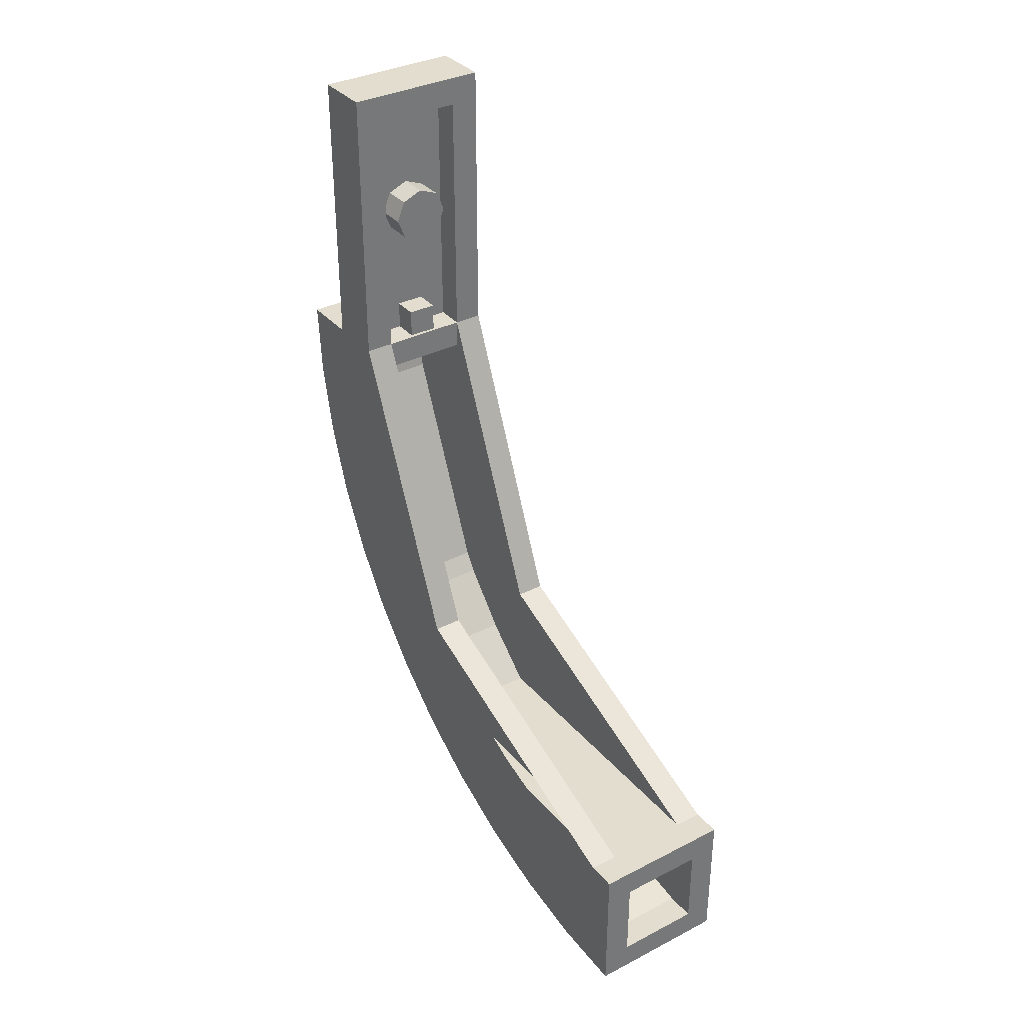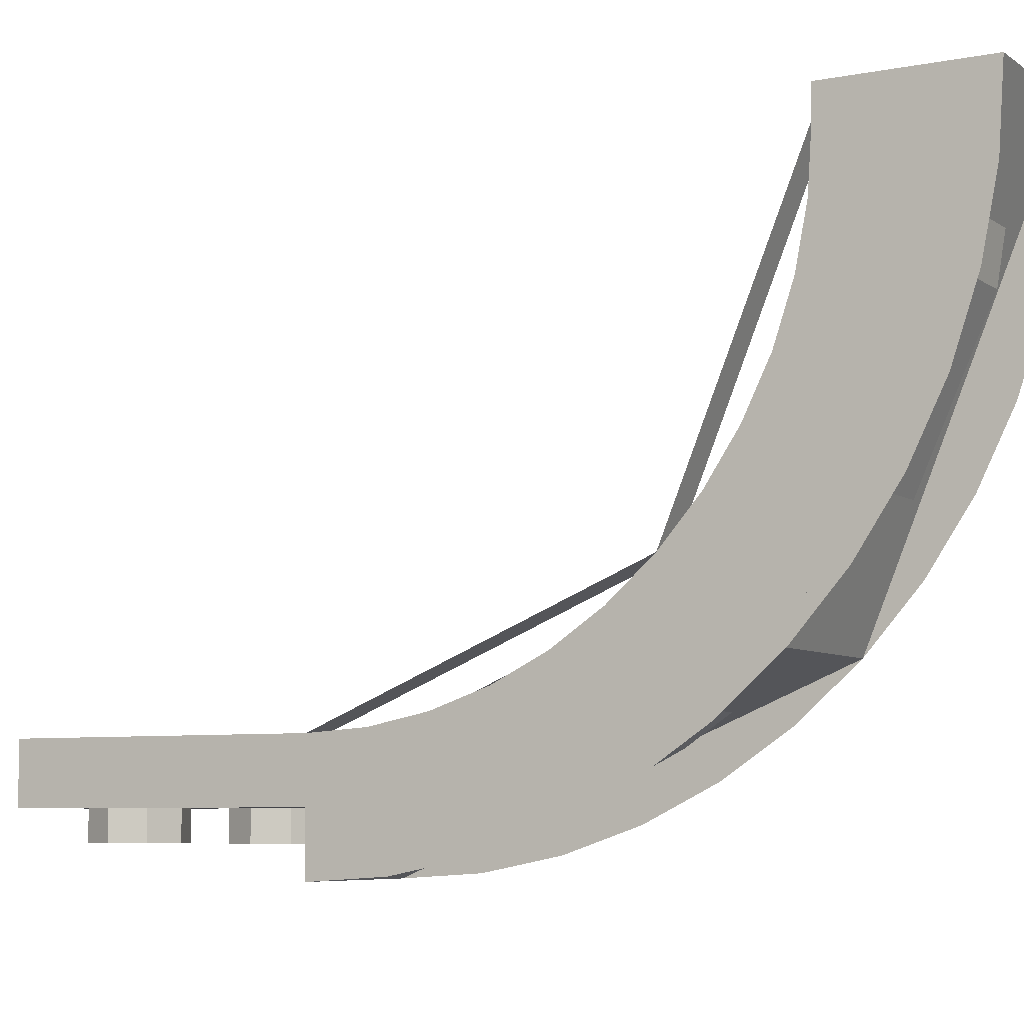
<metadata>
{"format":"obj","ext":"obj","renderer":"f3d","projection":"perspective","resolution":1024,"background":"white","views":[{"elev":34.8,"azim":145.6,"up":"+Z"},{"elev":-6.8,"azim":119.5,"up":"+Y"}]}
</metadata>
<code>
v 0.5 4 -4
v 0.3 4 -4.2
v -0.3 4 -4.2
v -0.5 4 -4
v -0.5 4 -4
v -0.3 4 -4.2
v -0.3 4 -4.8
v -0.5 4 -5
v -0.5 4 -5
v -0.3 4 -4.8
v 0.3 4 -4.8
v 0.5 4 -5
v 0.5 4 -5
v 0.3 4 -4.8
v 0.3 4 -4.2
v 0.5 4 -4
v -0.3 1.964 -4.2
v -0.3 4 -4.2
v 0.3 4 -4.2
v 0.3 1.964 -4.2
v 0.3 3.8 -4.8
v -0.3 3.8 -4.8
v -0.3 4 -4.8
v 0.3 4 -4.8
v 0.3 1.964 -4.2
v 0.3 3.017 -4.67
v -0.3 3.017 -4.67
v -0.3 1.964 -4.2
v -0.3 3.8 -4.8
v -0.3 3.017 -4.67
v 0.3 3.017 -4.67
v 0.3 3.8 -4.8
v -0.3 3.8 -4.8
v -0.3 4 -4.8
v -0.3 4 -4.2
v -0.3 4 -4.2
v -0.3 1.964 -4.2
v -0.3 3.017 -4.67
v -0.3 3.8 -4.8
v 0.3 4 -4.8
v 0.3 3.8 -4.8
v 0.3 1.964 -4.2
v 0.3 4 -4.2
v 0.3 3.8 -4.8
v 0.3 3.017 -4.67
v 0.3 1.964 -4.2
v 0.5 3.8 -4
v 0.5 4 -4
v 0.3 3.8 -4
v 0.5 4 -4
v -0.5 4 -4
v -0.3 3.8 -4
v 0.3 3.8 -4
v -0.5 3.8 -4
v -0.3 3.8 -4
v -0.5 4 -4
v -0.3 3.203 -4
v 0.3 3.203 -4
v 0.3 3.8 -4
v -0.3 3.8 -4
v 0.5 1.679 -3.121
v 0.5 0.8 -1
v 0.3 0.8 -1
v 0.3 1.679 -3.121
v 0.5 3.8 -4
v 0.5 1.679 -3.121
v 0.3 1.679 -3.121
v 0.3 3.8 -4
v -0.5 1.679 -3.121
v -0.5 0.8 -1
v -0.3 0.8 -1
v -0.3 1.679 -3.121
v -0.5 3.8 -4
v -0.5 1.679 -3.121
v -0.3 1.679 -3.121
v -0.3 3.8 -4
v -0.3 0.8 -1
v -0.3 0.8 -1.597
v -0.3 0.8258 -1.391
v -0.3 0.8258 -1.391
v -0.3 0.8 -1.597
v -0.3 0.9023 -1.776
v -0.3 1.028 -2.148
v -0.3 0.9023 -1.776
v -0.3 0.8 -1.597
v -0.3 1.028 -2.148
v -0.3 1.257 -2.7
v -0.3 1.202 -2.5
v -0.3 1.202 -2.5
v -0.3 1.257 -2.7
v -0.3 1.42 -2.826
v -0.3 1.679 -3.121
v -0.3 1.42 -2.826
v -0.3 1.257 -2.7
v -0.3 1.679 -3.121
v -0.3 2.1 -3.543
v -0.3 1.974 -3.38
v -0.3 1.974 -3.38
v -0.3 2.1 -3.543
v -0.3 2.3 -3.598
v -0.3 2.652 -3.772
v -0.3 2.3 -3.598
v -0.3 2.1 -3.543
v -0.3 2.652 -3.772
v -0.3 3.203 -4
v -0.3 3.024 -3.898
v -0.3 3.024 -3.898
v -0.3 3.203 -4
v -0.3 3.409 -3.974
v -0.3 3.8 -4
v -0.3 3.409 -3.974
v -0.3 3.203 -4
v 0.3 0.8 -1
v 0.3 0.8 -1.597
v 0.3 0.8258 -1.391
v 0.3 0.8258 -1.391
v 0.3 0.8 -1.597
v 0.3 0.9023 -1.776
v 0.3 1.028 -2.148
v 0.3 0.9023 -1.776
v 0.3 0.8 -1.597
v 0.3 1.028 -2.148
v 0.3 1.257 -2.7
v 0.3 1.202 -2.5
v 0.3 1.202 -2.5
v 0.3 1.257 -2.7
v 0.3 1.42 -2.826
v 0.3 1.679 -3.121
v 0.3 1.42 -2.826
v 0.3 1.257 -2.7
v 0.3 1.679 -3.121
v 0.3 2.1 -3.543
v 0.3 1.974 -3.38
v 0.3 1.974 -3.38
v 0.3 2.1 -3.543
v 0.3 2.3 -3.598
v 0.3 2.652 -3.772
v 0.3 2.3 -3.598
v 0.3 2.1 -3.543
v 0.3 2.652 -3.772
v 0.3 3.203 -4
v 0.3 3.024 -3.898
v 0.3 3.024 -3.898
v 0.3 3.203 -4
v 0.3 3.409 -3.974
v 0.3 3.8 -4
v 0.3 3.409 -3.974
v 0.3 3.203 -4
v -0.3 1.687 -4
v 0.3 1.687 -4
v 0.3 3.203 -4
v -0.3 3.203 -4
v -0.3 1.313 -3.672
v 0.3 1.313 -3.672
v 0.3 1.687 -4
v -0.3 1.687 -4
v -0.3 0.9854 -3.299
v 0.3 0.9854 -3.299
v 0.3 1.313 -3.672
v -0.3 1.313 -3.672
v -0.3 0.709 -2.885
v 0.3 0.709 -2.885
v 0.3 0.9854 -3.299
v -0.3 0.9854 -3.299
v -0.3 0.4893 -2.439
v 0.3 0.4893 -2.439
v 0.3 0.709 -2.885
v -0.3 0.709 -2.885
v -0.3 0.3293 -1.969
v 0.3 0.3293 -1.969
v 0.3 0.4893 -2.439
v -0.3 0.4893 -2.439
v -0.3 0.2325 -1.481
v 0.3 0.2325 -1.481
v 0.3 0.3293 -1.969
v -0.3 0.3293 -1.969
v -0.3 0.2325 -1.481
v -0.3 0.2132 -1.2
v 0.3 0.2132 -1.2
v 0.3 0.2325 -1.481
v -0.3 0.2325 -1.481
v -0.3 1.687 -4
v -0.3 1.313 -3.672
v -0.3 0.3293 -1.969
v -0.3 0.3293 -1.969
v -0.3 1.313 -3.672
v -0.3 0.9854 -3.299
v -0.3 0.4893 -2.439
v -0.3 0.4893 -2.439
v -0.3 0.9854 -3.299
v -0.3 0.709 -2.885
v -0.3 0.8 -1.597
v -0.3 0.2325 -1.481
v -0.3 1.028 -2.148
v -0.3 1.028 -2.148
v -0.3 0.2325 -1.481
v -0.3 1.687 -4
v -0.3 1.257 -2.7
v -0.3 1.257 -2.7
v -0.3 1.687 -4
v -0.3 1.679 -3.121
v -0.3 1.679 -3.121
v -0.3 1.687 -4
v -0.3 2.1 -3.543
v -0.3 2.1 -3.543
v -0.3 1.687 -4
v -0.3 2.652 -3.772
v -0.3 2.652 -3.772
v -0.3 1.687 -4
v -0.3 3.203 -4
v 0.3 0.2325 -1.481
v 0.3 1.687 -4
v 0.3 1.313 -3.672
v 0.3 0.3293 -1.969
v 0.3 0.3293 -1.969
v 0.3 1.313 -3.672
v 0.3 0.9854 -3.299
v 0.3 0.4893 -2.439
v 0.3 0.4893 -2.439
v 0.3 0.9854 -3.299
v 0.3 0.709 -2.885
v 0.3 0.2325 -1.481
v 0.3 0.8 -1.597
v 0.3 1.028 -2.148
v 0.3 1.687 -4
v 0.3 0.2325 -1.481
v 0.3 1.028 -2.148
v 0.3 1.257 -2.7
v 0.3 1.687 -4
v 0.3 1.257 -2.7
v 0.3 1.679 -3.121
v 0.3 1.687 -4
v 0.3 1.679 -3.121
v 0.3 2.1 -3.543
v 0.3 1.687 -4
v 0.3 2.1 -3.543
v 0.3 2.652 -3.772
v 0.3 1.687 -4
v 0.3 2.652 -3.772
v 0.3 3.203 -4
v -0.5 0 -1
v -0.5 0.4 -1
v 0.5 0.4 -1
v 0.5 0 -1
v 0.5 1.172 -3.828
v 0.5 0 -1
v -0.5 0 -1
v -0.5 1.172 -3.828
v 0.5 4 -5
v 0.5 1.172 -3.828
v -0.5 1.172 -3.828
v -0.5 4 -5
v 0.5 1.172 -3.828
v 0.5 0 -1
v 0.5 0.0344 -1.522
v 0.5 0.8264 -3.435
v 0.5 0.8264 -3.435
v 0.5 0.0344 -1.522
v 0.5 0.1364 -2.035
v 0.5 0.536 -3
v 0.5 0.536 -3
v 0.5 0.1364 -2.035
v 0.5 0.3044 -2.531
v -0.5 1.172 -3.828
v -0.5 0 -1
v -0.5 0.0344 -1.522
v -0.5 0.8264 -3.435
v -0.5 0.8264 -3.435
v -0.5 0.0344 -1.522
v -0.5 0.1364 -2.035
v -0.5 0.536 -3
v -0.5 0.536 -3
v -0.5 0.1364 -2.035
v -0.5 0.3044 -2.531
v 0.5 1.172 -3.828
v 0.5 4 -5
v 0.5 3.478 -4.966
v 0.5 1.565 -4.174
v 0.5 1.565 -4.174
v 0.5 3.478 -4.966
v 0.5 2.965 -4.864
v 0.5 2 -4.464
v 0.5 2 -4.464
v 0.5 2.965 -4.864
v 0.5 2.469 -4.696
v -0.5 1.172 -3.828
v -0.5 4 -5
v -0.5 3.478 -4.966
v -0.5 1.565 -4.174
v -0.5 1.565 -4.174
v -0.5 3.478 -4.966
v -0.5 2.965 -4.864
v -0.5 2 -4.464
v -0.5 2 -4.464
v -0.5 2.965 -4.864
v -0.5 2.469 -4.696
v -0.5 0.8 -1
v -0.5 0.8 -1.597
v -0.5 0.8258 -1.391
v -0.5 0.8258 -1.391
v -0.5 0.8 -1.597
v -0.5 0.9023 -1.776
v -0.5 1.028 -2.148
v -0.5 0.9023 -1.776
v -0.5 0.8 -1.597
v -0.5 1.028 -2.148
v -0.5 1.257 -2.7
v -0.5 1.202 -2.5
v -0.5 1.202 -2.5
v -0.5 1.257 -2.7
v -0.5 1.42 -2.826
v -0.5 1.679 -3.121
v -0.5 1.42 -2.826
v -0.5 1.257 -2.7
v -0.5 1.679 -3.121
v -0.5 2.1 -3.543
v -0.5 1.974 -3.38
v -0.5 1.974 -3.38
v -0.5 2.1 -3.543
v -0.5 2.3 -3.598
v -0.5 2.652 -3.772
v -0.5 2.3 -3.598
v -0.5 2.1 -3.543
v -0.5 2.652 -3.772
v -0.5 3.203 -4
v -0.5 3.024 -3.898
v -0.5 3.024 -3.898
v -0.5 3.203 -4
v -0.5 3.409 -3.974
v -0.5 3.8 -4
v -0.5 3.409 -3.974
v -0.5 3.203 -4
v 0.5 0.8 -1
v 0.5 0.8 -1.597
v 0.5 0.8258 -1.391
v 0.5 0.8258 -1.391
v 0.5 0.8 -1.597
v 0.5 0.9023 -1.776
v 0.5 1.028 -2.148
v 0.5 0.9023 -1.776
v 0.5 0.8 -1.597
v 0.5 1.028 -2.148
v 0.5 1.257 -2.7
v 0.5 1.202 -2.5
v 0.5 1.202 -2.5
v 0.5 1.257 -2.7
v 0.5 1.42 -2.826
v 0.5 1.679 -3.121
v 0.5 1.42 -2.826
v 0.5 1.257 -2.7
v 0.5 1.679 -3.121
v 0.5 2.1 -3.543
v 0.5 1.974 -3.38
v 0.5 1.974 -3.38
v 0.5 2.1 -3.543
v 0.5 2.3 -3.598
v 0.5 2.652 -3.772
v 0.5 2.3 -3.598
v 0.5 2.1 -3.543
v 0.5 2.652 -3.772
v 0.5 3.203 -4
v 0.5 3.024 -3.898
v 0.5 3.024 -3.898
v 0.5 3.203 -4
v 0.5 3.409 -3.974
v 0.5 3.8 -4
v 0.5 3.409 -3.974
v 0.5 3.203 -4
v 0.5 4 -5
v 0.5 4 -4
v 0.5 3.8 -4
v 0.5 4 -5
v 0.5 3.8 -4
v 0.5 3.203 -4
v 0.5 3.203 -4
v 0.5 2.652 -3.772
v 0.5 1.172 -3.828
v 0.5 4 -5
v 0.5 1.172 -3.828
v 0.5 2.652 -3.772
v 0.5 2.1 -3.543
v 0.5 1.172 -3.828
v 0.5 2.1 -3.543
v 0.5 1.679 -3.121
v 0.5 1.172 -3.828
v 0.5 1.679 -3.121
v 0.5 1.257 -2.7
v 0.5 1.257 -2.7
v 0.5 1.028 -2.148
v 0.5 0 -1
v 0.5 1.172 -3.828
v 0.5 1.028 -2.148
v 0.5 0.8 -1.597
v 0.5 0.4 -1
v 0.5 0 -1
v 0.5 0.4 -1
v 0.5 0.8 -1.597
v 0.5 0.8 -1
v -0.5 4 -4
v -0.5 4 -5
v -0.5 3.8 -4
v -0.5 3.8 -4
v -0.5 4 -5
v -0.5 3.203 -4
v -0.5 1.172 -3.828
v -0.5 2.652 -3.772
v -0.5 3.203 -4
v -0.5 4 -5
v -0.5 2.652 -3.772
v -0.5 1.172 -3.828
v -0.5 2.1 -3.543
v -0.5 2.1 -3.543
v -0.5 1.172 -3.828
v -0.5 1.679 -3.121
v -0.5 1.679 -3.121
v -0.5 1.172 -3.828
v -0.5 1.257 -2.7
v -0.5 0 -1
v -0.5 1.028 -2.148
v -0.5 1.257 -2.7
v -0.5 1.172 -3.828
v -0.5 0.4 -1
v -0.5 0.8 -1.597
v -0.5 1.028 -2.148
v -0.5 0 -1
v -0.5 0.8 -1.597
v -0.5 0.4 -1
v -0.5 0.8 -1
v -0.3 0.8 -1.597
v -0.3 0.8 -1
v -0.3 0.2132 -1.2
v -0.3 0.2325 -1.481
v 0.3 0.2132 -1.2
v 0.3 0.8 -1
v 0.3 0.8 -1.597
v 0.3 0.2325 -1.481
v 0.3 0.8 -1.2
v 0.3 0.2132 -1.2
v -0.3 0.2132 -1.2
v -0.3 0.8 -1.2
v -0.3 0.8 -1.2
v -0.3 0.8 -1
v 0.3 0.8 -1
v 0.3 0.8 -1.2
v -0.1 0.775 -0.8
v 0.1 0.775 -0.8
v 0.1 0.775 -1
v -0.1 0.775 -1
v -0.1 0.775 -0.8
v -0.1 0.6 -0.8
v 0.1 0.6 -0.8
v 0.1 0.775 -0.8
v -0.1 0.775 -1
v -0.1 0.6 -1
v -0.1 0.6 -0.8
v -0.1 0.775 -0.8
v 0.1 0.775 -0.8
v 0.1 0.6 -0.8
v 0.1 0.6 -1
v 0.1 0.775 -1
v 0.5 0.8 -1
v 0.3 0.8 -1
v 0.3 0.8 0.8
v 0.5 0.8 1
v 0.5 0.8 1
v 0.3 0.8 0.8
v -0.3 0.8 0.8
v -0.5 0.8 1
v -0.5 0.8 1
v -0.3 0.8 0.8
v -0.3 0.8 -1
v -0.5 0.8 -1
v 0 0.8 0
v 0.2 0.8 0
v 0.1414 0.8 0.1414
v 0 0.8 0
v 0.1414 0.8 0.1414
v 0 0.8 0.2
v 0 0.8 0
v 0 0.8 0.2
v -0.1414 0.8 0.1414
v 0 0.8 0
v -0.1414 0.8 0.1414
v -0.2 0.8 0
v 0 0.8 0
v -0.2 0.8 0
v -0.1414 0.8 -0.1414
v 0 0.8 0
v -0.1414 0.8 -0.1414
v 0 0.8 -0.2
v 0 0.8 0
v 0 0.8 -0.2
v 0.1414 0.8 -0.1414
v 0 0.8 0
v 0.1414 0.8 -0.1414
v 0.2 0.8 0
v 0.1414 0.8 0.1414
v 0.2 0.8 0
v 0.2 0.6 0
v 0.1414 0.6 0.1414
v 0 0.8 0.2
v 0.1414 0.8 0.1414
v 0.1414 0.6 0.1414
v 0 0.6 0.2
v -0.1414 0.8 0.1414
v 0 0.8 0.2
v 0 0.6 0.2
v -0.1414 0.6 0.1414
v -0.2 0.8 0
v -0.1414 0.8 0.1414
v -0.1414 0.6 0.1414
v -0.2 0.6 0
v -0.1414 0.8 -0.1414
v -0.2 0.8 0
v -0.2 0.6 0
v -0.1414 0.6 -0.1414
v 0 0.8 -0.2
v -0.1414 0.8 -0.1414
v -0.1414 0.6 -0.1414
v 0 0.6 -0.2
v 0.1414 0.8 -0.1414
v 0 0.8 -0.2
v 0 0.6 -0.2
v 0.1414 0.6 -0.1414
v 0.2 0.8 0
v 0.1414 0.8 -0.1414
v 0.1414 0.6 -0.1414
v 0.2 0.6 0
v -0.3 0.6 0.8
v 0.3 0.6 0.8
v 0.3 0.6 -1
v -0.3 0.6 -1
v -0.3 0.6 0.8
v -0.3 0.8 0.8
v 0.3 0.8 0.8
v 0.3 0.6 0.8
v -0.3 0.6 -1
v -0.3 0.8 -1
v -0.3 0.8 0.8
v -0.3 0.6 0.8
v 0.3 0.6 -1
v 0.3 0.8 -1
v -0.3 0.8 -1
v -0.3 0.6 -1
v 0.3 0.6 0.8
v 0.3 0.8 0.8
v 0.3 0.8 -1
v 0.3 0.6 -1
v 0.5 0.4 1
v 0.5 0.4 -1
v -0.5 0.4 -1
v -0.5 0.4 1
v -0.5 0.4 1
v -0.5 0.4 -1
v -0.5 0.8 -1
v -0.5 0.8 1
v 0.5 0.4 -1
v 0.5 0.4 1
v 0.5 0.8 1
v 0.5 0.8 -1
v 0.5 0.4 1
v -0.5 0.4 1
v -0.5 0.8 1
v 0.5 0.8 1
v 0.2121 0.4 0.7121
v 0.3 0.4 0.5
v 0.3 0.2 0.5
v 0.2121 0.2 0.7121
v 0 0.4 0.8
v 0.2121 0.4 0.7121
v 0.2121 0.2 0.7121
v 0 0.2 0.8
v -0.2121 0.4 0.7121
v 0 0.4 0.8
v 0 0.2 0.8
v -0.2121 0.2 0.7121
v -0.3 0.4 0.5
v -0.2121 0.4 0.7121
v -0.2121 0.2 0.7121
v -0.3 0.2 0.5
v -0.2121 0.4 0.2879
v -0.3 0.4 0.5
v -0.3 0.2 0.5
v -0.2121 0.2 0.2879
v 0 0.4 0.2
v -0.2121 0.4 0.2879
v -0.2121 0.2 0.2879
v 0 0.2 0.2
v 0.2121 0.4 0.2879
v 0 0.4 0.2
v 0 0.2 0.2
v 0.2121 0.2 0.2879
v 0.3 0.4 0.5
v 0.2121 0.4 0.2879
v 0.2121 0.2 0.2879
v 0.3 0.2 0.5
v 0 0.2 0.5
v 0.3 0.2 0.5
v 0.2121 0.2 0.7121
v 0 0.2 0.5
v 0.2121 0.2 0.7121
v 0 0.2 0.8
v 0 0.2 0.5
v 0 0.2 0.8
v -0.2121 0.2 0.7121
v 0 0.2 0.5
v -0.2121 0.2 0.7121
v -0.3 0.2 0.5
v 0 0.2 0.5
v -0.3 0.2 0.5
v -0.2121 0.2 0.2879
v 0 0.2 0.5
v -0.2121 0.2 0.2879
v 0 0.2 0.2
v 0 0.2 0.5
v 0 0.2 0.2
v 0.2121 0.2 0.2879
v 0 0.2 0.5
v 0.2121 0.2 0.2879
v 0.3 0.2 0.5
v 0.2121 0.4 -0.2879
v 0.3 0.4 -0.5
v 0.3 0.2 -0.5
v 0.2121 0.2 -0.2879
v 0 0.4 -0.2
v 0.2121 0.4 -0.2879
v 0.2121 0.2 -0.2879
v 0 0.2 -0.2
v -0.2121 0.4 -0.2879
v 0 0.4 -0.2
v 0 0.2 -0.2
v -0.2121 0.2 -0.2879
v -0.3 0.4 -0.5
v -0.2121 0.4 -0.2879
v -0.2121 0.2 -0.2879
v -0.3 0.2 -0.5
v -0.2121 0.4 -0.7121
v -0.3 0.4 -0.5
v -0.3 0.2 -0.5
v -0.2121 0.2 -0.7121
v 0 0.4 -0.8
v -0.2121 0.4 -0.7121
v -0.2121 0.2 -0.7121
v 0 0.2 -0.8
v 0.2121 0.4 -0.7121
v 0 0.4 -0.8
v 0 0.2 -0.8
v 0.2121 0.2 -0.7121
v 0.3 0.4 -0.5
v 0.2121 0.4 -0.7121
v 0.2121 0.2 -0.7121
v 0.3 0.2 -0.5
v 0 0.2 -0.5
v 0.3 0.2 -0.5
v 0.2121 0.2 -0.2879
v 0 0.2 -0.5
v 0.2121 0.2 -0.2879
v 0 0.2 -0.2
v 0 0.2 -0.5
v 0 0.2 -0.2
v -0.2121 0.2 -0.2879
v 0 0.2 -0.5
v -0.2121 0.2 -0.2879
v -0.3 0.2 -0.5
v 0 0.2 -0.5
v -0.3 0.2 -0.5
v -0.2121 0.2 -0.7121
v 0 0.2 -0.5
v -0.2121 0.2 -0.7121
v 0 0.2 -0.8
v 0 0.2 -0.5
v 0 0.2 -0.8
v 0.2121 0.2 -0.7121
v 0 0.2 -0.5
v 0.2121 0.2 -0.7121
v 0.3 0.2 -0.5
g mesh4455152
f 1 2 3
f 3 4 1
f 5 6 7
f 7 8 5
f 9 10 11
f 11 12 9
f 13 14 15
f 15 16 13
g mesh4455156
f 17 18 19
f 19 20 17
g mesh4455158
f 21 23 22
f 23 21 24
f 25 26 27
f 27 28 25
f 29 30 31
f 31 32 29
f 33 34 35
f 36 37 38
f 38 39 36
f 40 41 42
f 42 43 40
f 44 45 46
g mesh4455160
f 47 48 49
f 50 51 52
f 52 53 50
f 54 55 56
f 57 58 59
f 59 60 57
g mesh4455163
f 61 63 62
f 63 61 64
f 65 67 66
f 67 65 68
g mesh4455169
f 69 70 71
f 71 72 69
f 73 74 75
f 75 76 73
g mesh4455173
f 77 78 79
f 80 81 82
f 83 84 85
f 86 87 88
f 89 90 91
f 92 93 94
f 95 96 97
f 98 99 100
f 101 102 103
f 104 105 106
f 107 108 109
f 110 111 112
g mesh4455175
f 113 115 114
f 116 118 117
f 119 121 120
f 122 124 123
f 125 127 126
f 128 130 129
f 131 133 132
f 134 136 135
f 137 139 138
f 140 142 141
f 143 145 144
f 146 148 147
g mesh4455177
f 149 150 151
f 151 152 149
g mesh4455181
f 153 154 155
f 155 156 153
f 157 158 159
f 159 160 157
f 161 162 163
f 163 164 161
f 165 166 167
f 167 168 165
f 169 170 171
f 171 172 169
f 173 174 175
f 175 176 173
f 177 178 179
f 179 180 177
g mesh4455185
f 181 183 182
f 183 181 184
f 185 187 186
f 187 185 188
f 189 191 190
f 192 193 194
f 195 196 197
f 197 198 195
f 199 200 201
f 202 203 204
f 205 206 207
f 208 209 210
g mesh4455187
f 211 212 213
f 213 214 211
f 215 216 217
f 217 218 215
f 219 220 221
f 222 223 224
f 225 226 227
f 227 228 225
f 229 230 231
f 232 233 234
f 235 236 237
f 238 239 240
g mesh4455190
f 241 243 242
f 243 241 244
g mesh4455195
f 245 246 247
f 247 248 245
f 249 250 251
f 251 252 249
g mesh4455199
f 253 254 255
f 255 256 253
f 257 258 259
f 259 260 257
f 261 262 263
g mesh4455201
f 264 266 265
f 266 264 267
f 268 270 269
f 270 268 271
f 272 274 273
g mesh4455203
f 275 277 276
f 277 275 278
f 279 281 280
f 281 279 282
f 283 285 284
g mesh4455205
f 286 287 288
f 288 289 286
f 290 291 292
f 292 293 290
f 294 295 296
g mesh4455207
f 297 299 298
f 300 302 301
f 303 305 304
f 306 308 307
f 309 311 310
f 312 314 313
f 315 317 316
f 318 320 319
f 321 323 322
f 324 326 325
f 327 329 328
f 330 332 331
g mesh4455209
f 333 334 335
f 336 337 338
f 339 340 341
f 342 343 344
f 345 346 347
f 348 349 350
f 351 352 353
f 354 355 356
f 357 358 359
f 360 361 362
f 363 364 365
f 366 367 368
f 369 370 371
f 372 373 374
f 375 376 377
f 377 378 375
f 379 380 381
f 382 383 384
f 385 386 387
f 388 389 390
f 390 391 388
f 392 393 394
f 394 395 392
f 396 397 398
f 399 400 401
f 402 403 404
f 405 406 407
f 407 408 405
f 409 410 411
f 412 413 414
f 415 416 417
f 418 419 420
f 420 421 418
f 422 423 424
f 424 425 422
f 426 427 428
g mesh4455211
f 429 430 431
f 431 432 429
f 433 434 435
f 435 436 433
f 437 438 439
f 439 440 437
g mesh4455212
f 441 442 443
f 443 444 441
g mesh4455214
f 445 446 447
f 447 448 445
f 449 450 451
f 451 452 449
f 453 454 455
f 455 456 453
f 457 458 459
f 459 460 457
g mesh4455216
f 461 462 463
f 463 464 461
f 465 466 467
f 467 468 465
f 469 470 471
f 471 472 469
g mesh4455221
f 473 475 474
f 476 478 477
f 479 481 480
f 482 484 483
f 485 487 486
f 488 490 489
f 491 493 492
f 494 496 495
g mesh4455223
f 497 499 498
f 499 497 500
f 501 503 502
f 503 501 504
f 505 507 506
f 507 505 508
f 509 511 510
f 511 509 512
f 513 515 514
f 515 513 516
f 517 519 518
f 519 517 520
f 521 523 522
f 523 521 524
f 525 527 526
f 527 525 528
g mesh4455226
f 529 530 531
f 531 532 529
f 533 534 535
f 535 536 533
f 537 538 539
f 539 540 537
f 541 542 543
f 543 544 541
f 545 546 547
f 547 548 545
g mesh4455228
f 549 551 550
f 551 549 552
g mesh4455229
f 553 555 554
f 555 553 556
g mesh4455230
f 557 559 558
f 559 557 560
g mesh4455231
f 561 563 562
f 563 561 564
g mesh4455236
f 565 567 566
f 567 565 568
f 569 571 570
f 571 569 572
f 573 575 574
f 575 573 576
f 577 579 578
f 579 577 580
f 581 583 582
f 583 581 584
f 585 587 586
f 587 585 588
f 589 591 590
f 591 589 592
f 593 595 594
f 595 593 596
g mesh4455238
f 597 598 599
f 600 601 602
f 603 604 605
f 606 607 608
f 609 610 611
f 612 613 614
f 615 616 617
f 618 619 620
g mesh4455244
f 621 623 622
f 623 621 624
f 625 627 626
f 627 625 628
f 629 631 630
f 631 629 632
f 633 635 634
f 635 633 636
f 637 639 638
f 639 637 640
f 641 643 642
f 643 641 644
f 645 647 646
f 647 645 648
f 649 651 650
f 651 649 652
g mesh4455246
f 653 654 655
f 656 657 658
f 659 660 661
f 662 663 664
f 665 666 667
f 668 669 670
f 671 672 673
f 674 675 676

</code>
